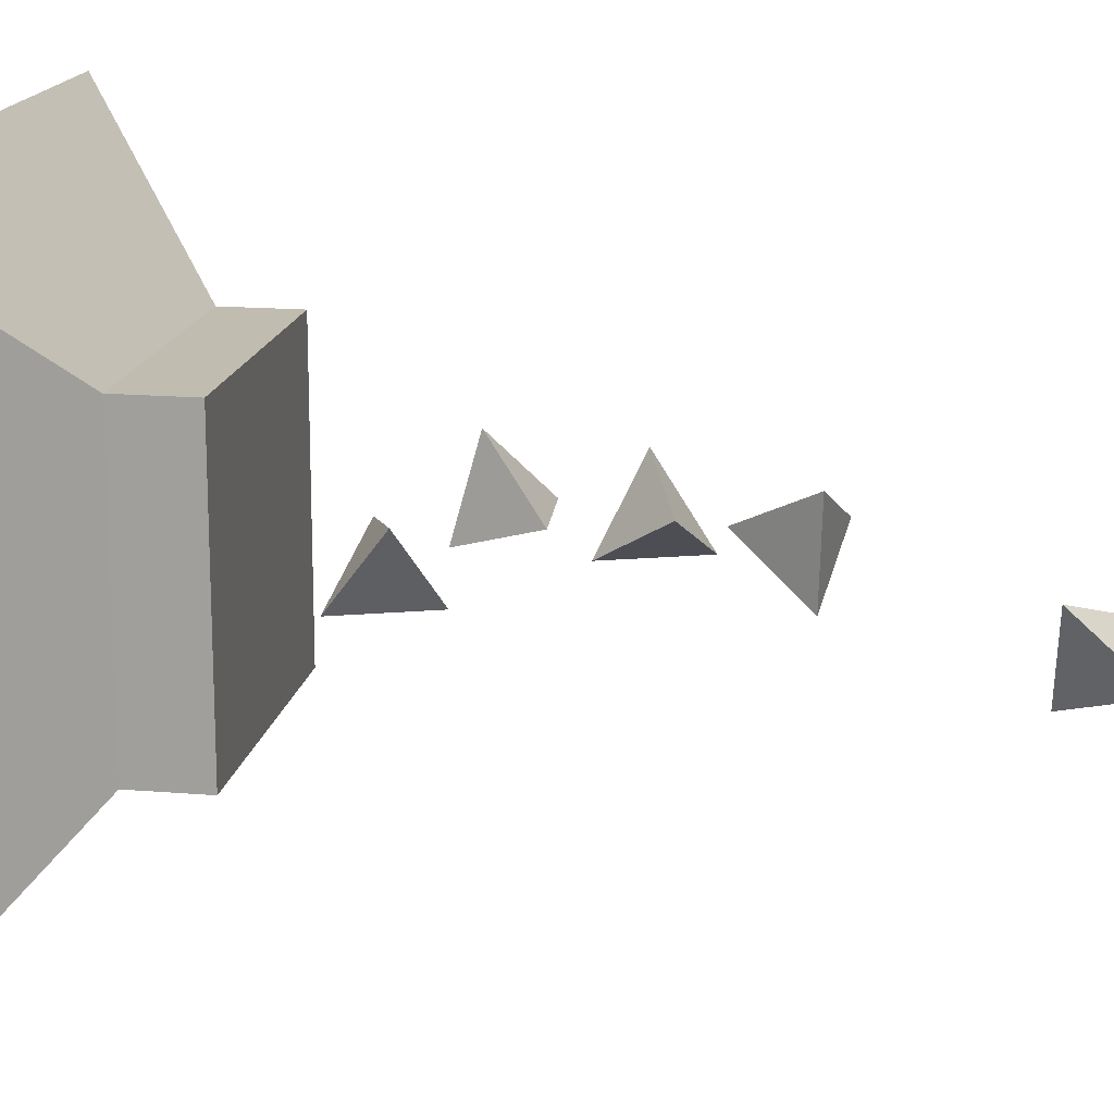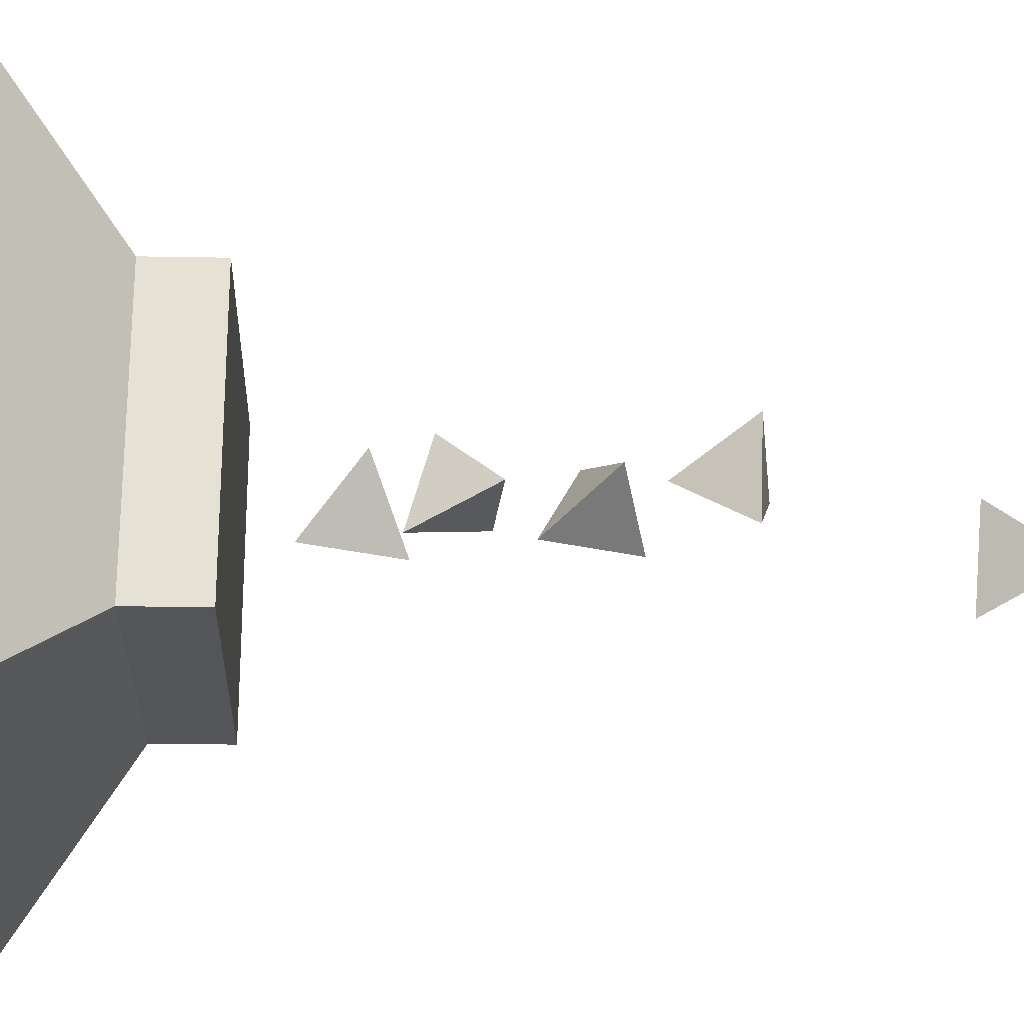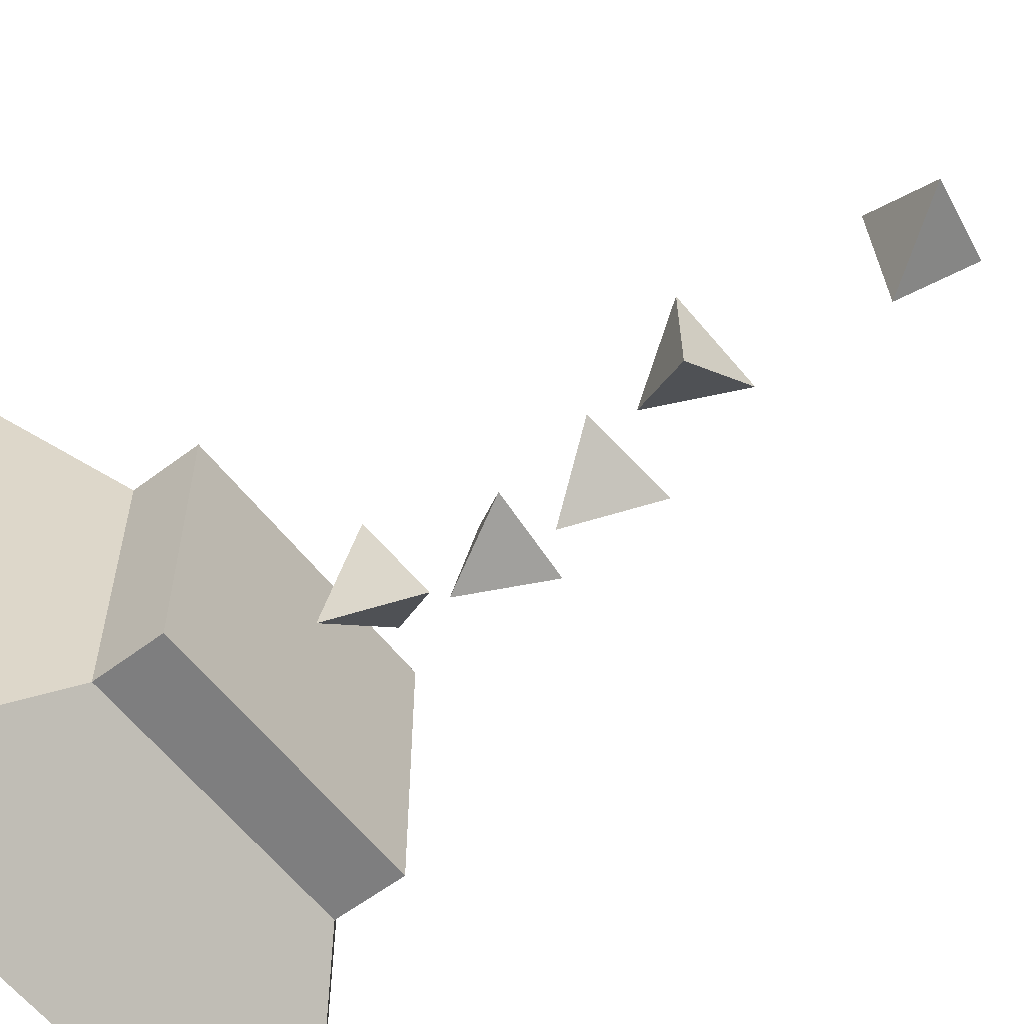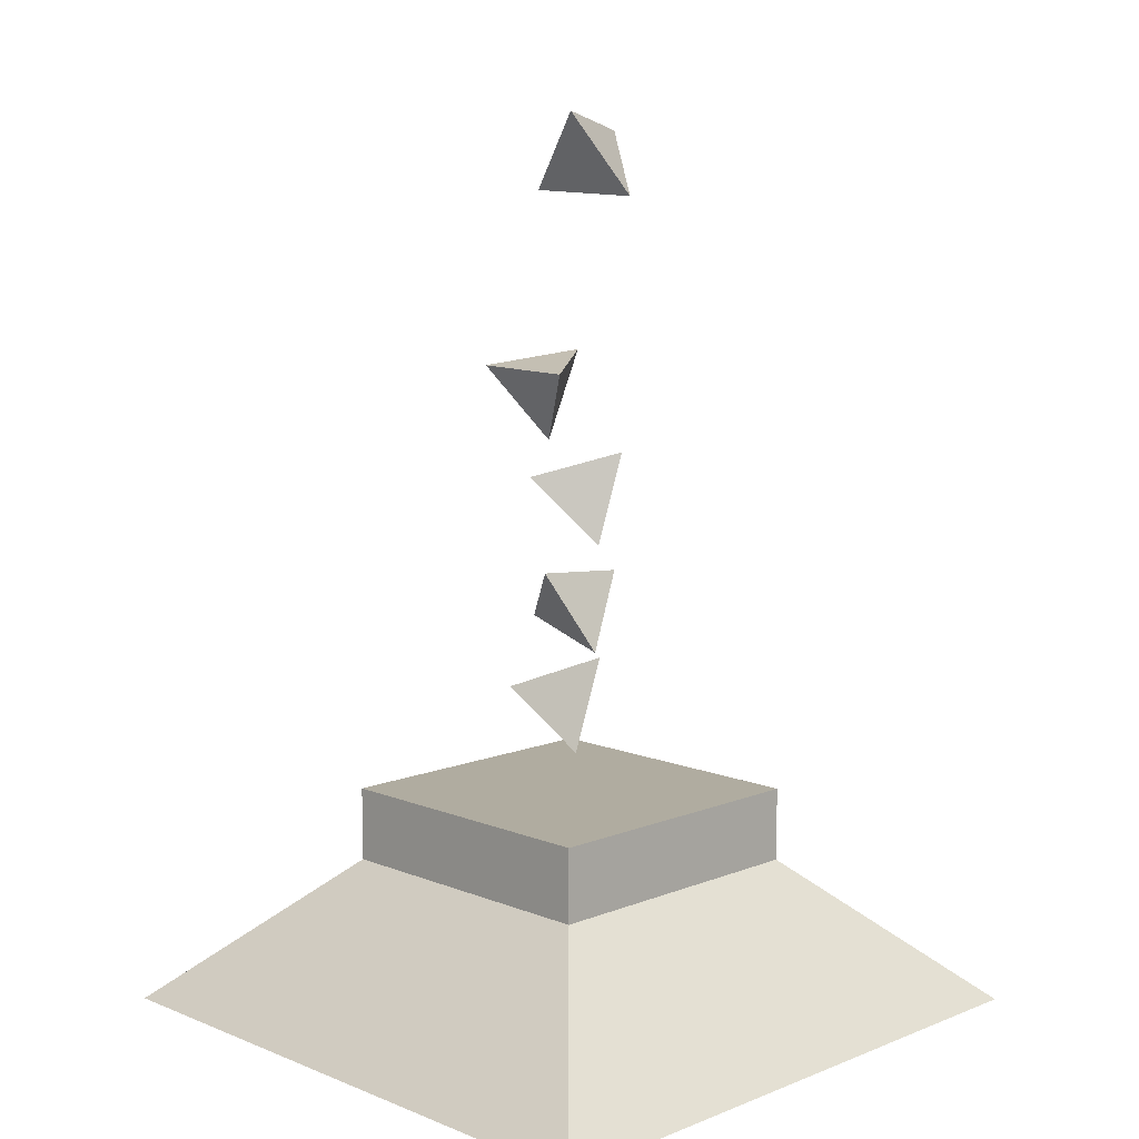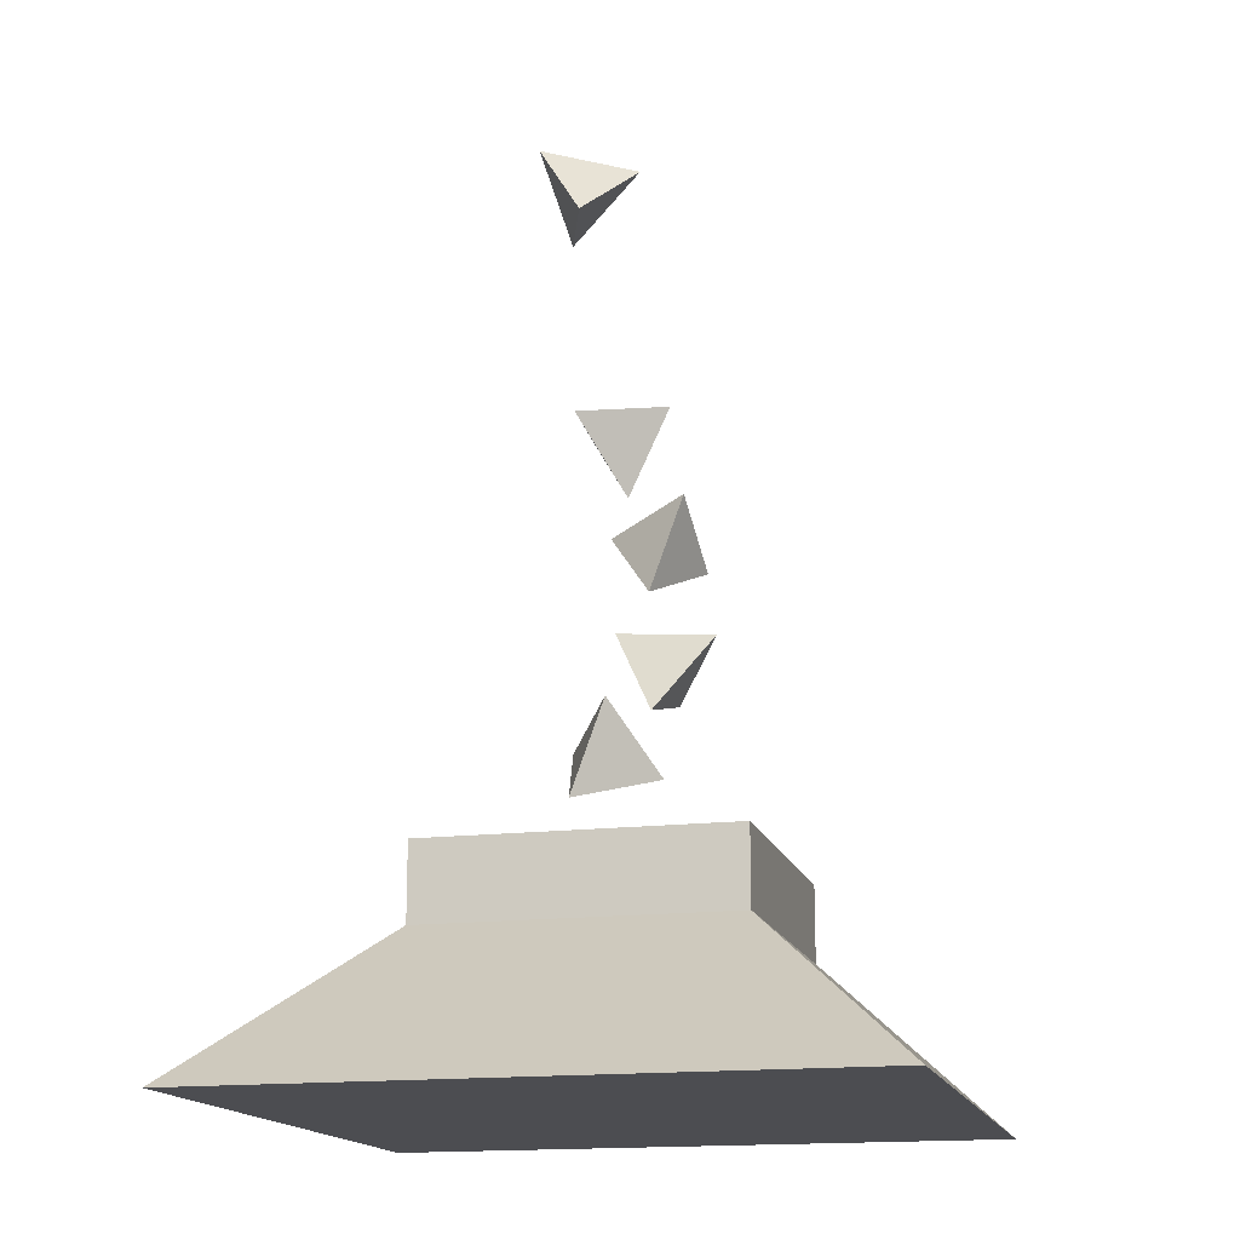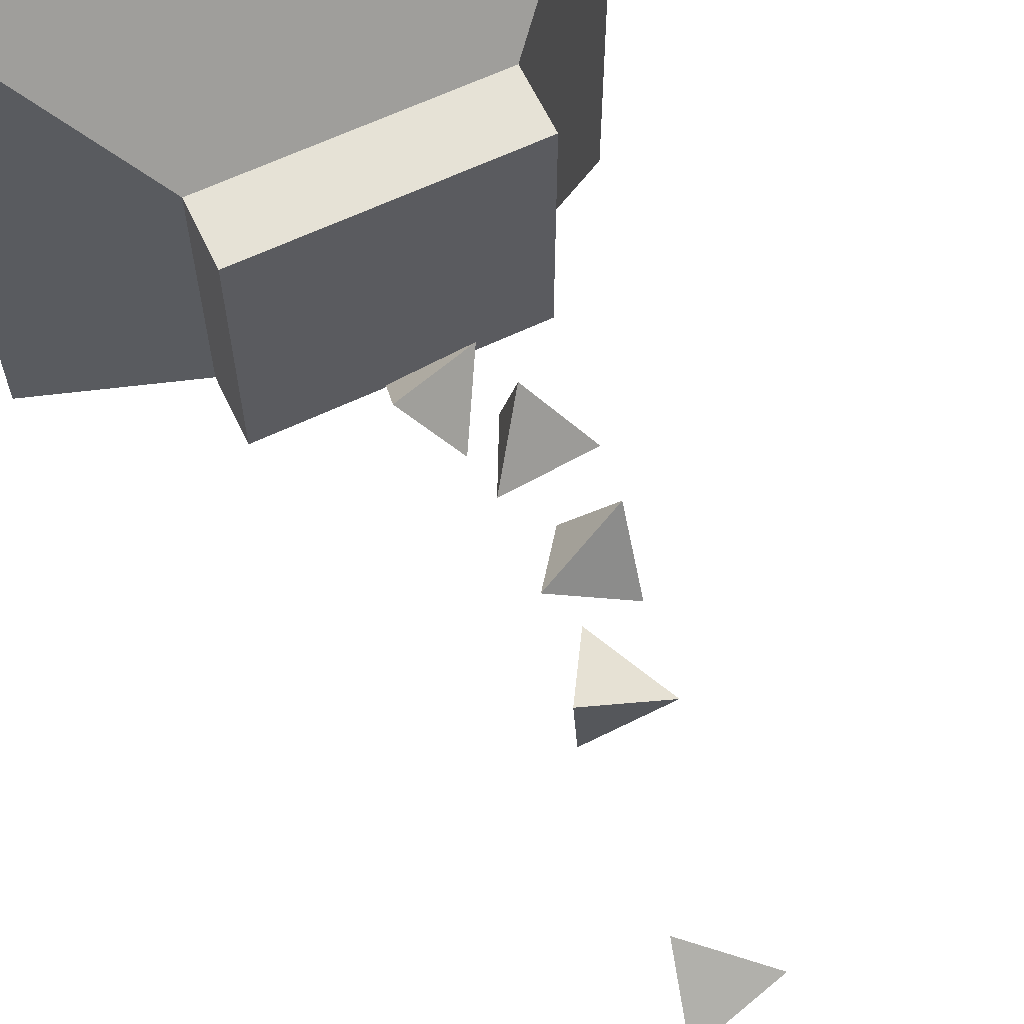
<metadata>
{"format":"obj","ext":"obj","renderer":"f3d","projection":"perspective","resolution":1024,"background":"white","views":[{"elev":16.5,"azim":99.7,"up":"+Z"},{"elev":-24.5,"azim":88.3,"up":"+Z"},{"elev":-59.4,"azim":127.8,"up":"+Z"},{"elev":10.0,"azim":135.2,"up":"+Y"},{"elev":-16.2,"azim":-165.7,"up":"+Y"},{"elev":63.8,"azim":154.5,"up":"+Z"}]}
</metadata>
<code>
o INVISIBLE_ZCPFXCONTROLER
v 0.416 -0.2 -0.416
v -0.416 -0.2 -0.416
v -0.416 -0.2 0.416
v -0.2 0.1 -0.2
v -0.116 0.3845 0.02857
v -0.04764 0.3181 0.1179
v 0.01414 0.3952 0.03246
v 0.01956 0.9001 -0.1283
v -0.03784 0.9821 -0.04436
v 0.08354 1.006 -0.08635
v -0.000562 0.5743 0.03999
v -0.05577 0.6927 0.03999
v 0.06016 0.6746 0.09746
v 0.002976 0.2921 -0.06025
v 0.07025 0.2471 0.04229
v -0.05055 0.2031 0.01901
v -0.04034 0.4322 -0.01453
v -0.08503 0.555 -0.01453
v 0.0244 0.5253 0.05036
v 0.06108 0.9066 -0.004638
v -0.09115 0.4832 0.09448
v -0.04106 0.284 -0.008032
v 0.05038 0.6701 -0.03274
v 0.04766 0.1693 -0.06025
v 0.416 -0.2 0.416
v 0.2 0.1 0.2
v 0.2 0.1 -0.2
v -0.2 0.1 0.2
v 0.2 0 0.2
v 0.2 0 -0.2
v -0.2 0 -0.2
v -0.2 0 0.2
f 6 7 5
f 7 22 5
f 20 8 10
f 10 8 9
f 13 23 12
f 13 12 11
f 16 15 14
f 15 24 14
f 21 17 19
f 19 17 18
f 20 10 9
f 20 9 8
f 21 19 18
f 21 18 17
f 6 5 22
f 6 22 7
f 13 11 23
f 23 11 12
f 16 14 24
f 16 24 15
f 2 1 3
f 30 29 1
f 2 3 31
f 1 2 30
f 25 3 1
f 3 25 32
f 25 1 29
f 29 32 25
f 26 27 28
f 31 30 2
f 4 28 27
f 32 31 3
f 27 26 29
f 32 29 26
f 4 27 30
f 29 30 27
f 28 4 31
f 30 31 4
f 31 32 28
f 26 28 32

</code>
